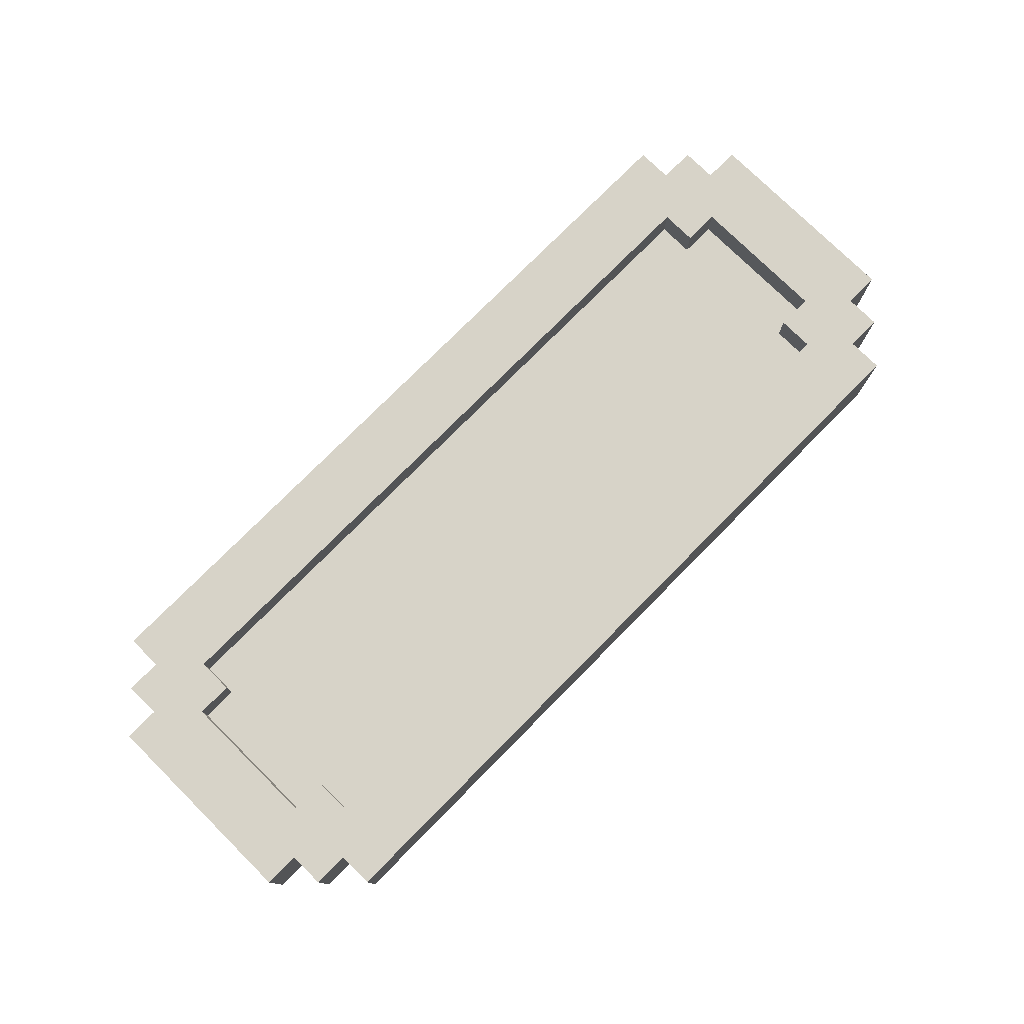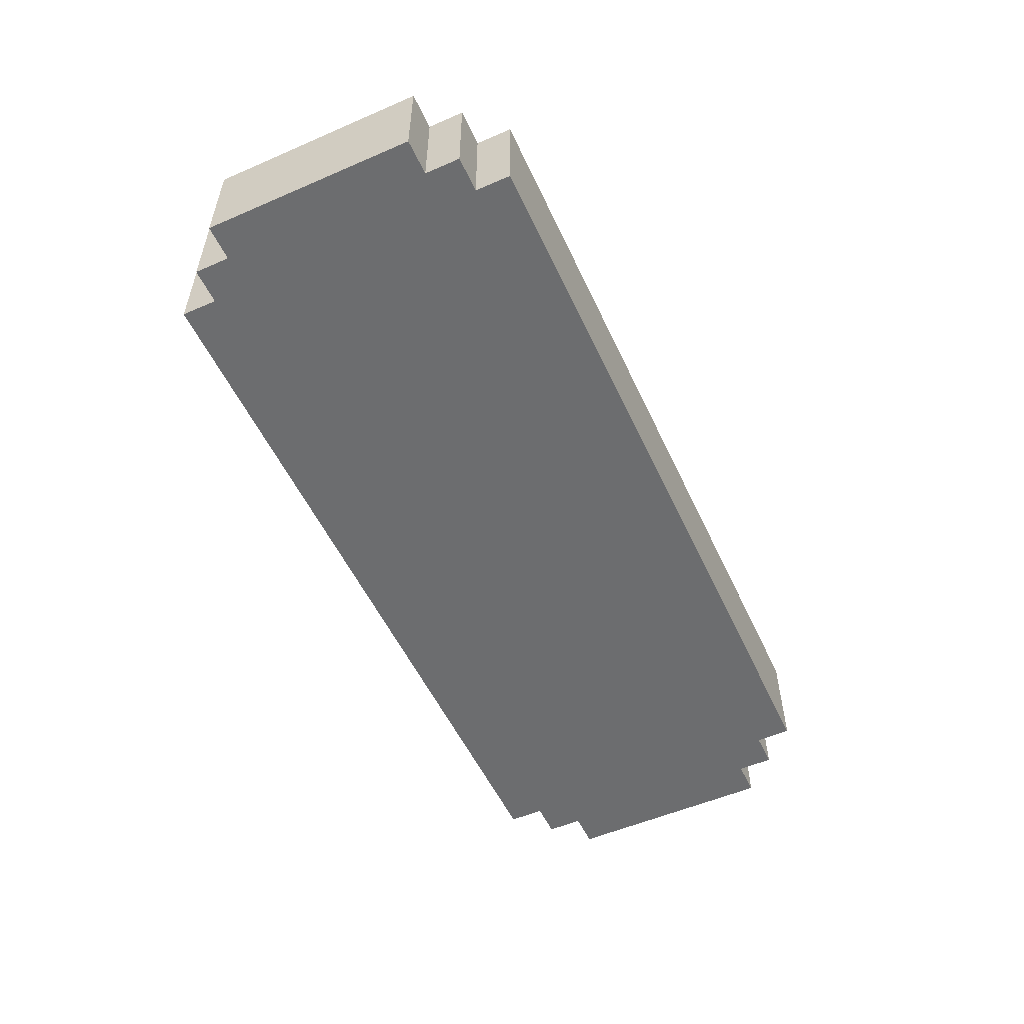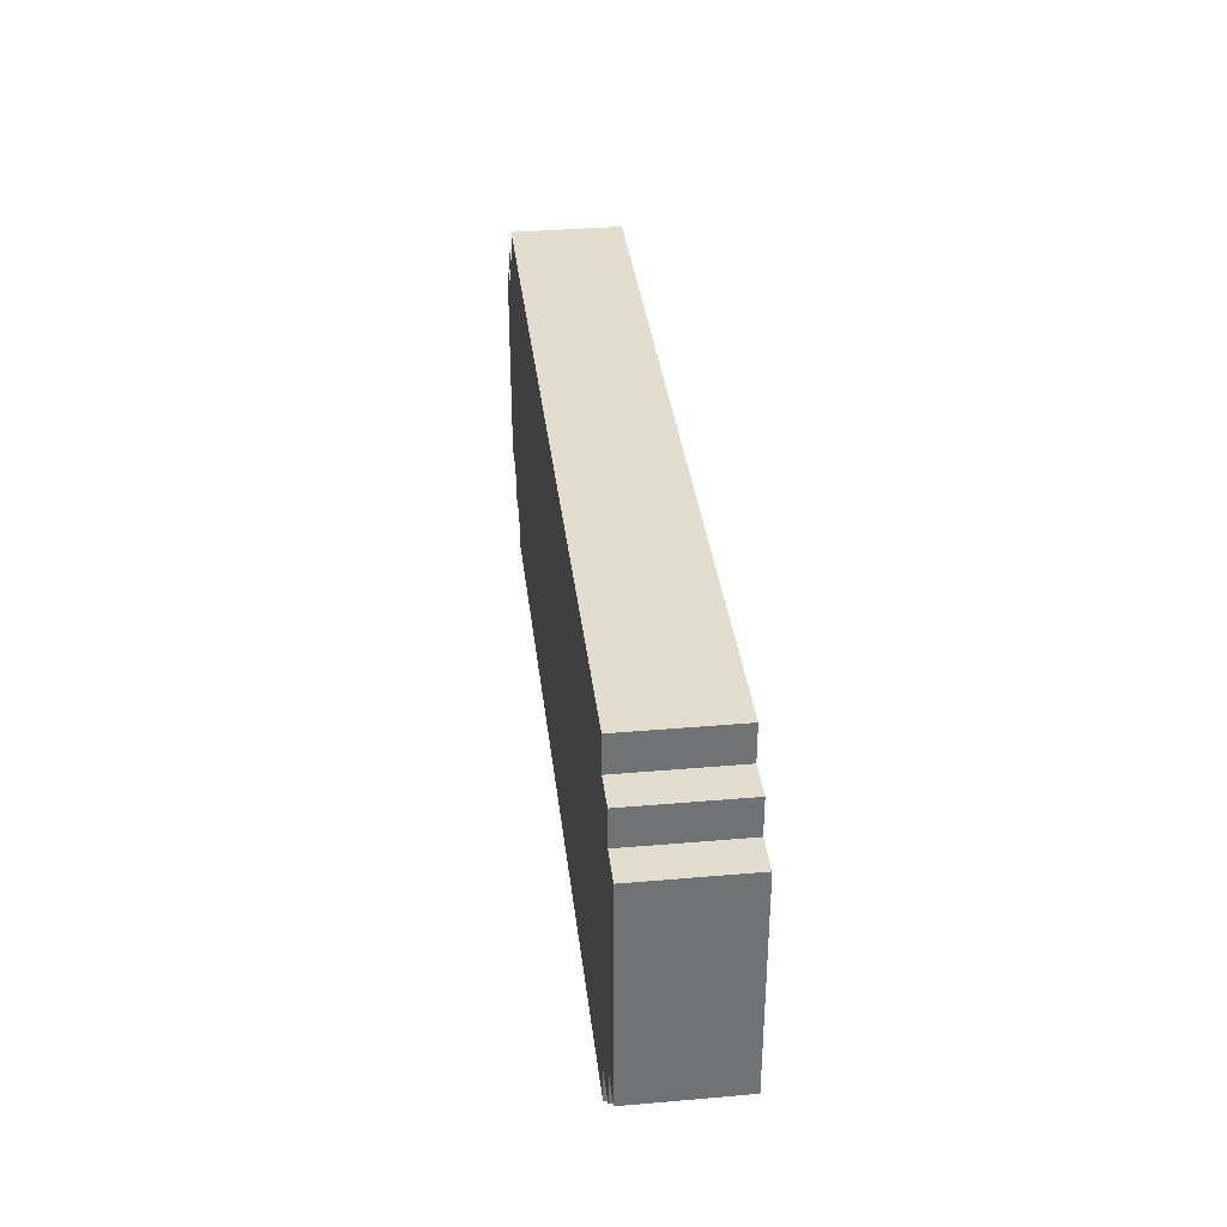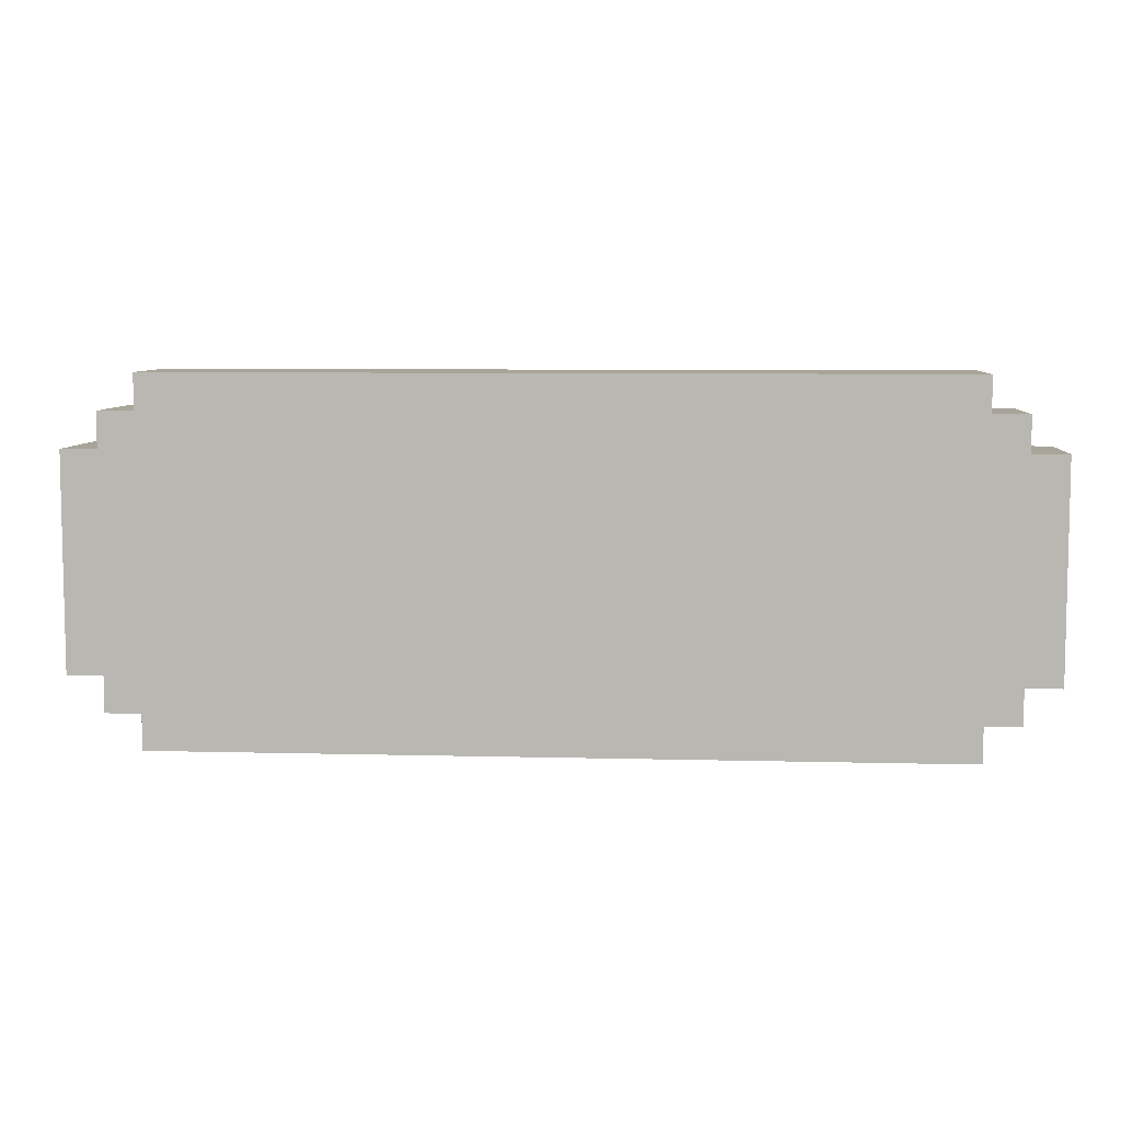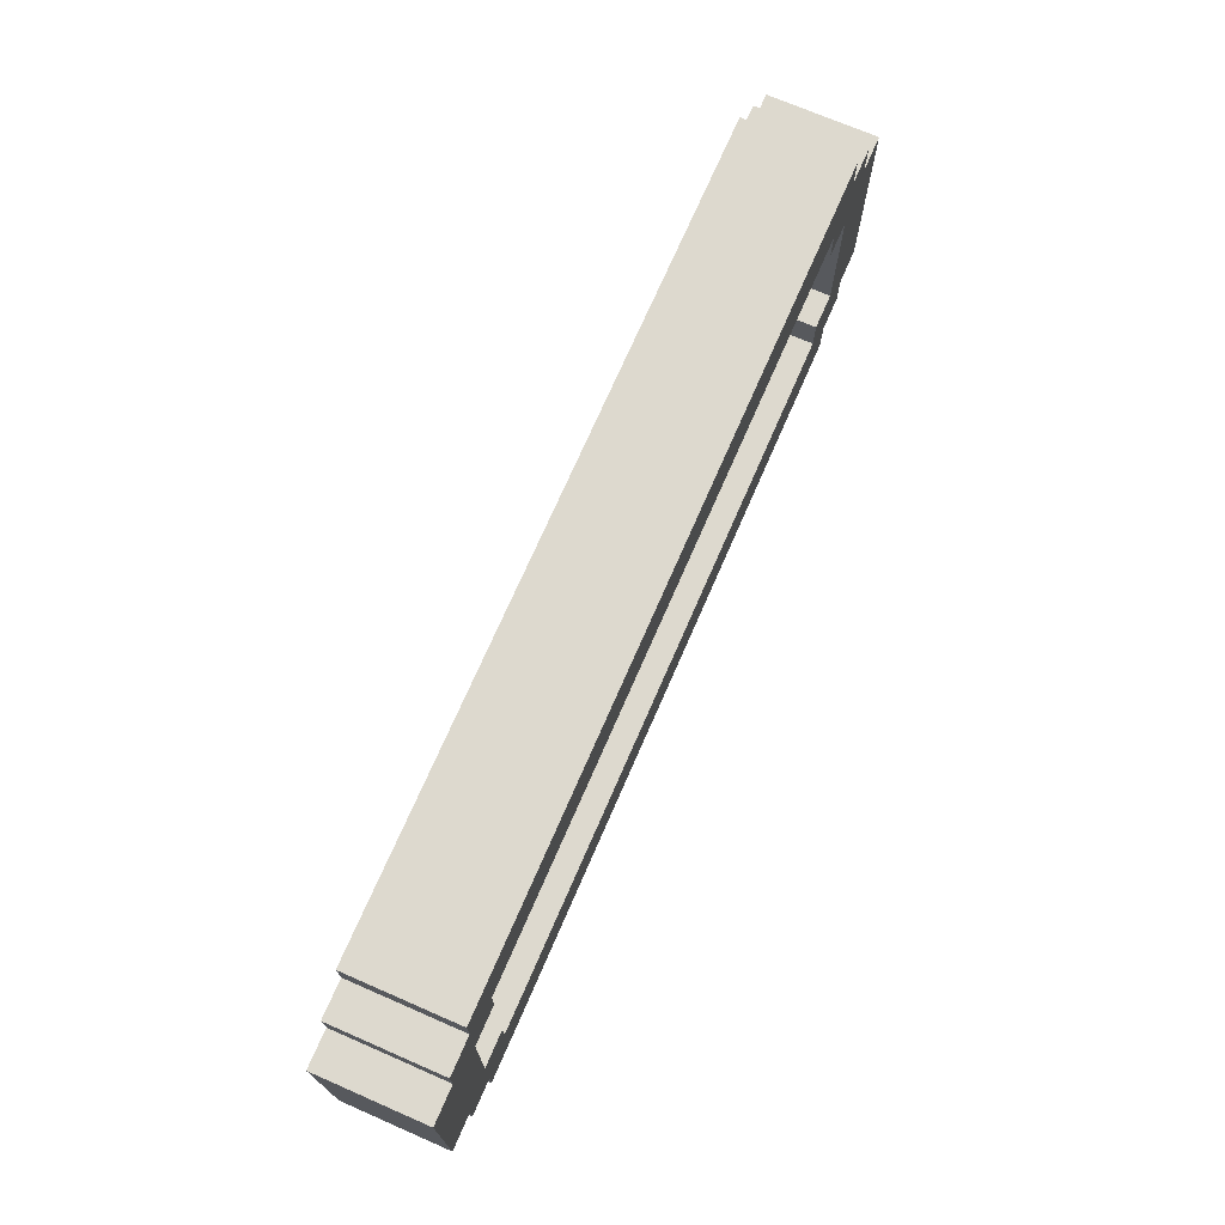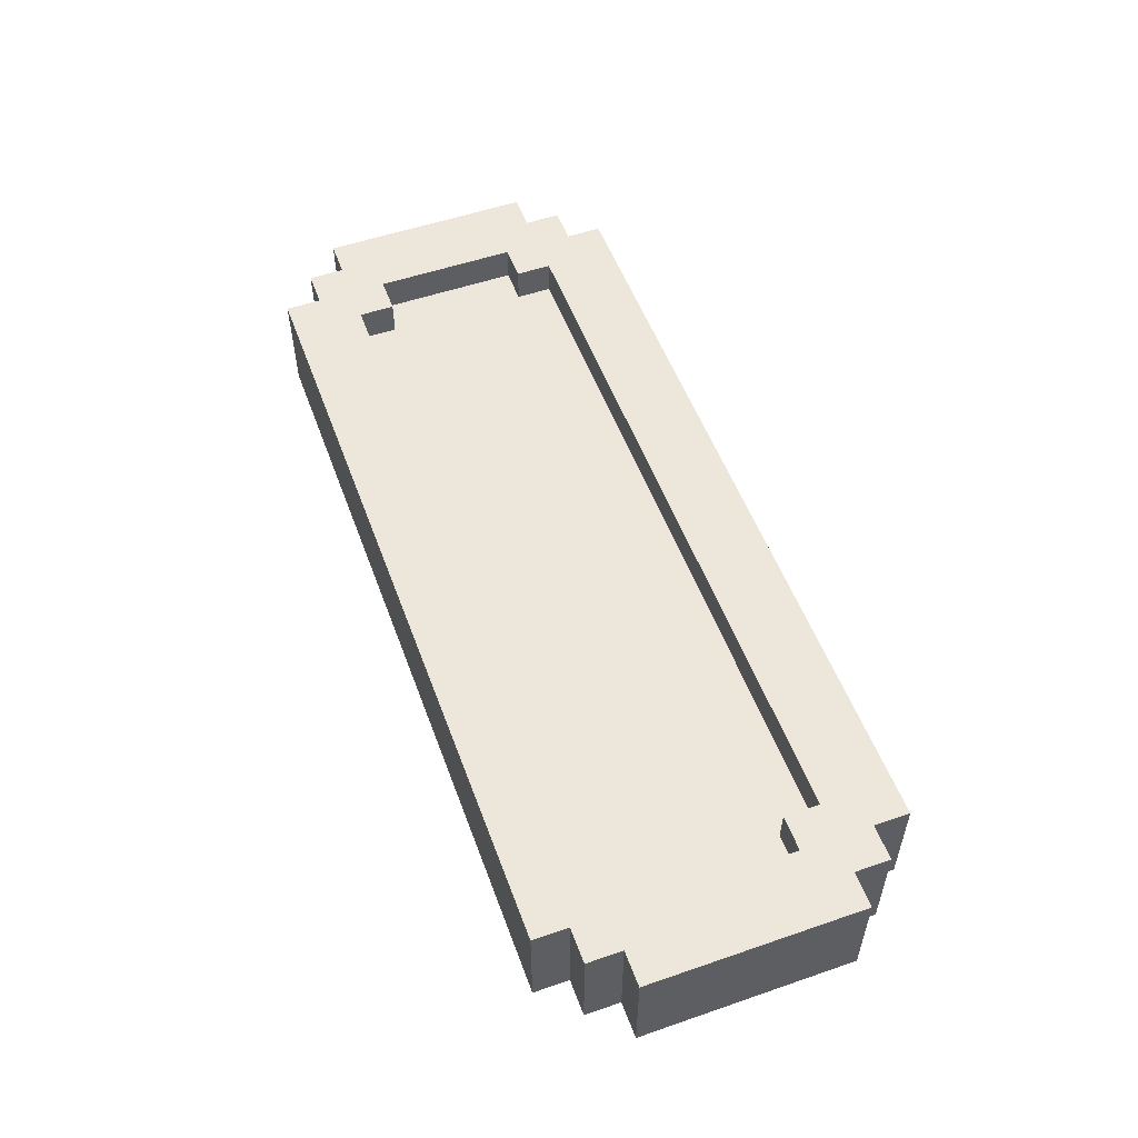
<metadata>
{"format":"obj","ext":"obj","renderer":"f3d","projection":"perspective","resolution":1024,"background":"white","views":[{"elev":76.8,"azim":134.7,"up":"+Z"},{"elev":-53.9,"azim":-65.3,"up":"+Z"},{"elev":35.0,"azim":-96.6,"up":"+Y"},{"elev":7.1,"azim":-175.7,"up":"+Y"},{"elev":71.7,"azim":-66.5,"up":"+Y"},{"elev":53.8,"azim":69.9,"up":"+Z"}]}
</metadata>
<code>
o
v -1.3 0.4 0.1
v -1.3 0.4 -0.2
v -1.3 1 0.1
v -1.3 1 -0.2
v -1.2 0.3 0.1
v -1.2 0.3 -0.2
v -1.2 0.4 0.1
v -1.2 0.4 -0.2
v -1.2 1 0.1
v -1.2 1 -0.2
v -1.2 1.1 0.1
v -1.2 1.1 -0.2
v -1.1 0.2 0.1
v -1.1 0.2 -0.2
v -1.1 0.3 0.1
v -1.1 0.3 -0.2
v -1.1 1.1 0.1
v -1.1 1.1 -0.2
v -1.1 1.2 0.1
v -1.1 1.2 -0.2
v 1 0.4 0.1
v 1 0.4 0
v 1 0.5 0.1
v 1 0.5 0
v 1 0.9 0.1
v 1 0.9 0
v 1 1 0.1
v 1 1 0
v 1.1 0.5 0.1
v 1.1 0.5 0
v 1.1 0.9 0.1
v 1.1 0.9 0
v -1.1 0.5 0.1
v -1.1 0.5 0
v -1.1 0.9 0.1
v -1.1 0.9 0
v -1 0.4 0.1
v -1 0.4 0
v -1 0.5 0.1
v -1 0.5 0
v -1 0.9 0.1
v -1 0.9 0
v -1 1 0.1
v -1 1 0
v 1.1 0.2 0.1
v 1.1 0.2 -0.2
v 1.1 0.3 0.1
v 1.1 0.3 -0.2
v 1.1 1.1 0.1
v 1.1 1.1 -0.2
v 1.1 1.2 0.1
v 1.1 1.2 -0.2
v 1.2 0.3 0.1
v 1.2 0.3 -0.2
v 1.2 0.4 0.1
v 1.2 0.4 -0.2
v 1.2 1 0.1
v 1.2 1 -0.2
v 1.2 1.1 0.1
v 1.2 1.1 -0.2
v 1.3 0.4 0.1
v 1.3 0.4 -0.2
v 1.3 1 0.1
v 1.3 1 -0.2
v -1.3 0.4 0.1
v -1.3 1 0.1
v -1.2 0.3 0.1
v -1.2 0.4 0.1
v -1.2 1 0.1
v -1.2 1.1 0.1
v -1.1 0.2 0.1
v -1.1 0.3 0.1
v -1.1 0.4 0.1
v -1.1 0.5 0.1
v -1.1 0.9 0.1
v -1.1 1 0.1
v -1.1 1.1 0.1
v -1.1 1.2 0.1
v -1 0.4 0.1
v -1 0.5 0.1
v -1 0.9 0.1
v -1 1 0.1
v 1 0.4 0.1
v 1 0.5 0.1
v 1 0.9 0.1
v 1 1 0.1
v 1.1 0.2 0.1
v 1.1 0.3 0.1
v 1.1 0.4 0.1
v 1.1 0.5 0.1
v 1.1 0.9 0.1
v 1.1 1 0.1
v 1.1 1.1 0.1
v 1.1 1.2 0.1
v 1.2 0.3 0.1
v 1.2 0.4 0.1
v 1.2 1 0.1
v 1.2 1.1 0.1
v 1.3 0.4 0.1
v 1.3 1 0.1
v -1.1 0.5 0
v -1.1 0.9 0
v -1 0.4 0
v -1 0.5 0
v -1 0.9 0
v -1 1 0
v 1 0.4 0
v 1 0.5 0
v 1 0.9 0
v 1 1 0
v 1.1 0.5 0
v 1.1 0.9 0
v -1.3 0.4 -0.2
v -1.3 1 -0.2
v -1.2 0.3 -0.2
v -1.2 0.4 -0.2
v -1.2 1 -0.2
v -1.2 1.1 -0.2
v -1.1 0.2 -0.2
v -1.1 0.3 -0.2
v -1.1 0.4 -0.2
v -1.1 1 -0.2
v -1.1 1.1 -0.2
v -1.1 1.2 -0.2
v 1.1 0.2 -0.2
v 1.1 0.3 -0.2
v 1.1 0.4 -0.2
v 1.1 1 -0.2
v 1.1 1.1 -0.2
v 1.1 1.2 -0.2
v 1.2 0.3 -0.2
v 1.2 0.4 -0.2
v 1.2 1 -0.2
v 1.2 1.1 -0.2
v 1.3 0.4 -0.2
v 1.3 1 -0.2
v -1.1 0.2 0.1
v 1.1 0.2 0.1
v -1.1 0.2 -0.2
v 1.1 0.2 -0.2
v -1.2 0.3 0.1
v -1.1 0.3 0.1
v 1.1 0.3 0.1
v 1.2 0.3 0.1
v -1.2 0.3 -0.2
v -1.1 0.3 -0.2
v 1.1 0.3 -0.2
v 1.2 0.3 -0.2
v -1.3 0.4 0.1
v -1.2 0.4 0.1
v 1.2 0.4 0.1
v 1.3 0.4 0.1
v -1.3 0.4 -0.2
v -1.2 0.4 -0.2
v 1.2 0.4 -0.2
v 1.3 0.4 -0.2
v -1.1 0.9 0.1
v -1 0.9 0.1
v 1 0.9 0.1
v 1.1 0.9 0.1
v -1.1 0.9 0
v -1 0.9 0
v 1 0.9 0
v 1.1 0.9 0
v -1 1 0.1
v 1 1 0.1
v -1 1 0
v 1 1 0
v -1 0.4 0.1
v 1 0.4 0.1
v -1 0.4 0
v 1 0.4 0
v -1.1 0.5 0.1
v -1 0.5 0.1
v 1 0.5 0.1
v 1.1 0.5 0.1
v -1.1 0.5 0
v -1 0.5 0
v 1 0.5 0
v 1.1 0.5 0
v -1.3 1 0.1
v -1.2 1 0.1
v 1.2 1 0.1
v 1.3 1 0.1
v -1.3 1 -0.2
v -1.2 1 -0.2
v 1.2 1 -0.2
v 1.3 1 -0.2
v -1.2 1.1 0.1
v -1.1 1.1 0.1
v 1.1 1.1 0.1
v 1.2 1.1 0.1
v -1.2 1.1 -0.2
v -1.1 1.1 -0.2
v 1.1 1.1 -0.2
v 1.2 1.1 -0.2
v -1.1 1.2 0.1
v 1.1 1.2 0.1
v -1.1 1.2 -0.2
v 1.1 1.2 -0.2
f 3 2 1
f 4 2 3
f 7 6 5
f 8 6 7
f 11 10 9
f 12 10 11
f 15 14 13
f 16 14 15
f 19 18 17
f 20 18 19
f 23 22 21
f 24 22 23
f 27 26 25
f 28 26 27
f 31 30 29
f 32 30 31
f 33 34 35
f 35 34 36
f 37 38 39
f 39 38 40
f 41 42 43
f 43 42 44
f 45 46 47
f 47 46 48
f 49 50 51
f 51 50 52
f 53 54 55
f 55 54 56
f 57 58 59
f 59 58 60
f 61 62 63
f 63 62 64
f 68 66 65
f 69 66 68
f 72 68 67
f 73 69 68
f 73 68 72
f 74 69 73
f 75 69 74
f 76 70 69
f 76 69 75
f 77 70 76
f 79 73 72
f 79 74 73
f 80 74 79
f 81 77 76
f 81 76 75
f 82 77 81
f 83 79 72
f 86 77 82
f 87 72 71
f 88 84 83
f 88 72 87
f 88 83 72
f 89 84 88
f 90 84 89
f 91 86 85
f 92 77 86
f 92 86 91
f 93 78 77
f 93 77 92
f 94 78 93
f 95 89 88
f 96 92 91
f 96 89 95
f 96 90 89
f 96 91 90
f 97 93 92
f 97 92 96
f 98 93 97
f 99 97 96
f 100 97 99
f 104 102 101
f 105 102 104
f 107 104 103
f 107 106 105
f 107 105 104
f 108 106 107
f 109 106 108
f 110 106 109
f 111 109 108
f 112 109 111
f 113 114 116
f 116 114 117
f 115 116 120
f 116 117 121
f 120 116 121
f 117 118 122
f 121 117 122
f 122 118 123
f 119 120 125
f 120 121 126
f 125 120 126
f 121 122 126
f 122 123 126
f 126 123 127
f 127 123 128
f 123 124 129
f 128 123 129
f 129 124 130
f 126 127 131
f 127 128 132
f 131 127 132
f 128 129 133
f 132 128 133
f 133 129 134
f 132 133 135
f 135 133 136
f 139 138 137
f 140 138 139
f 145 142 141
f 146 142 145
f 147 144 143
f 148 144 147
f 153 150 149
f 154 150 153
f 155 152 151
f 156 152 155
f 161 158 157
f 162 158 161
f 163 160 159
f 164 160 163
f 167 166 165
f 168 166 167
f 169 170 171
f 171 170 172
f 173 174 177
f 177 174 178
f 175 176 179
f 179 176 180
f 181 182 185
f 185 182 186
f 183 184 187
f 187 184 188
f 189 190 193
f 193 190 194
f 191 192 195
f 195 192 196
f 197 198 199
f 199 198 200

</code>
